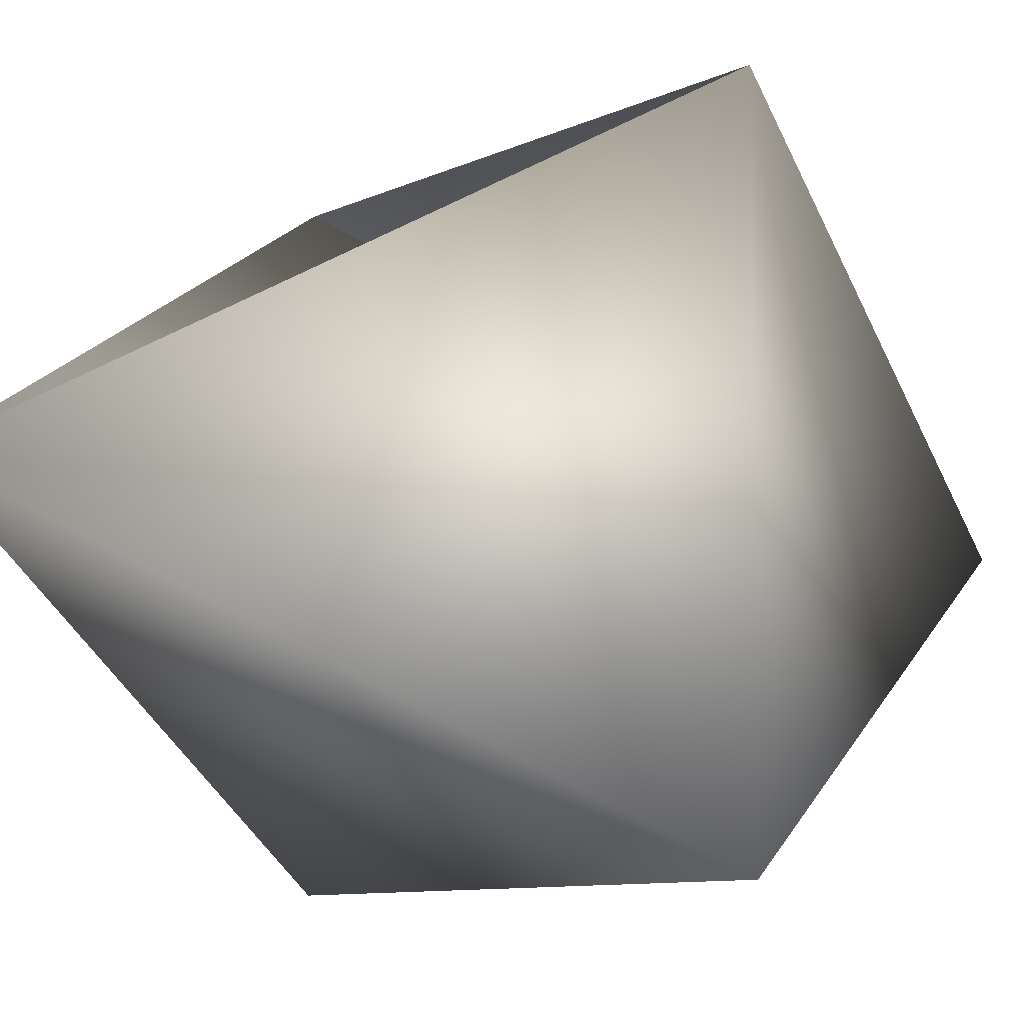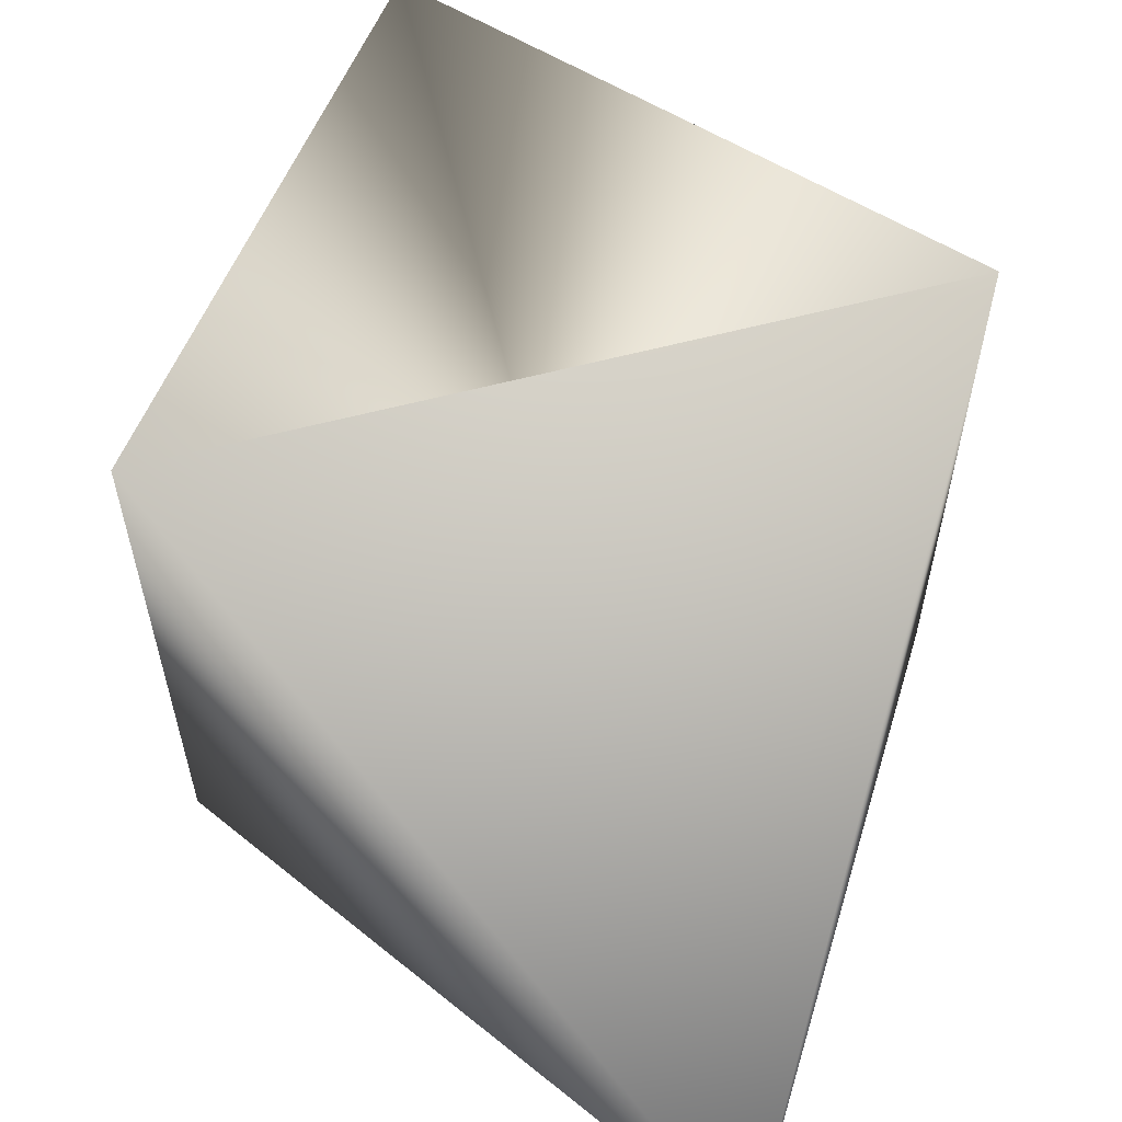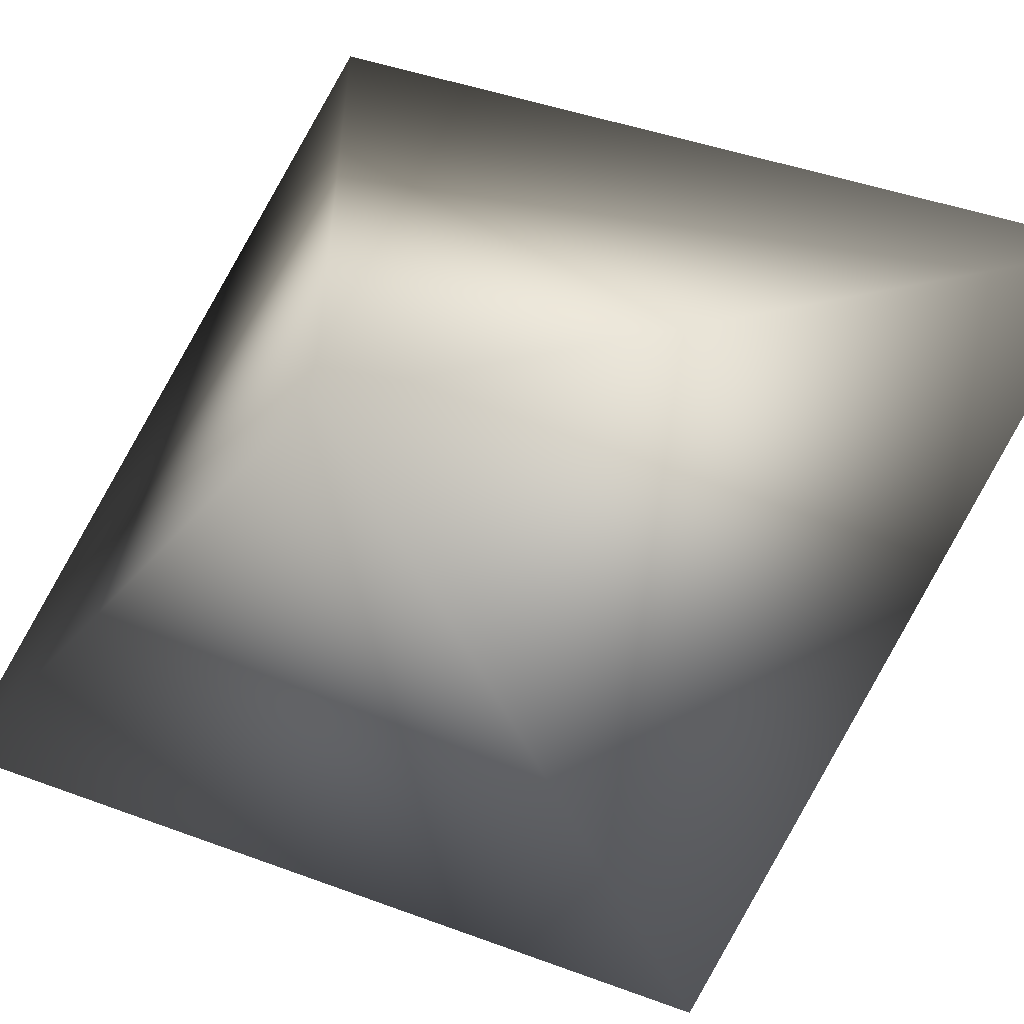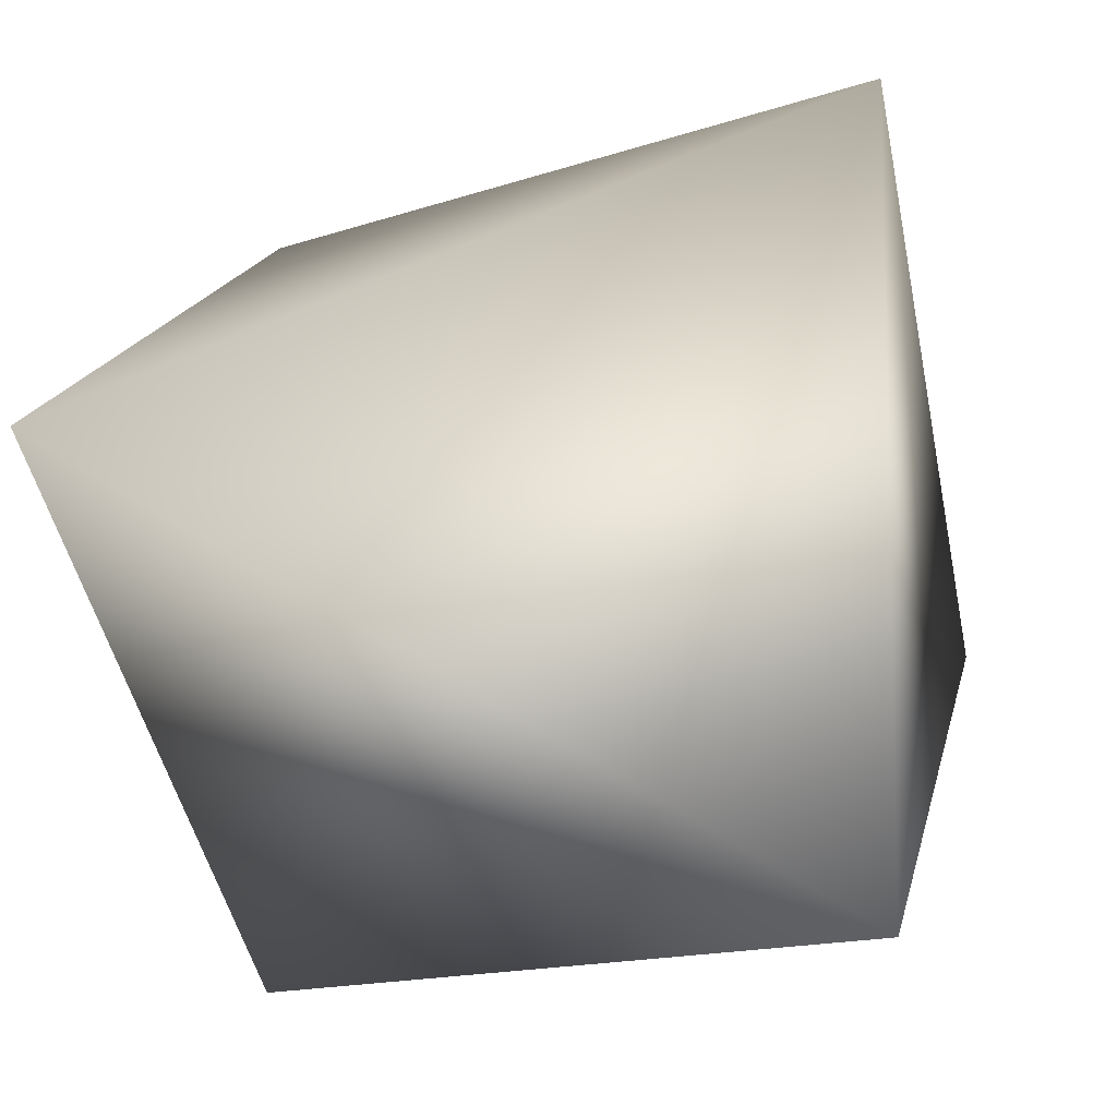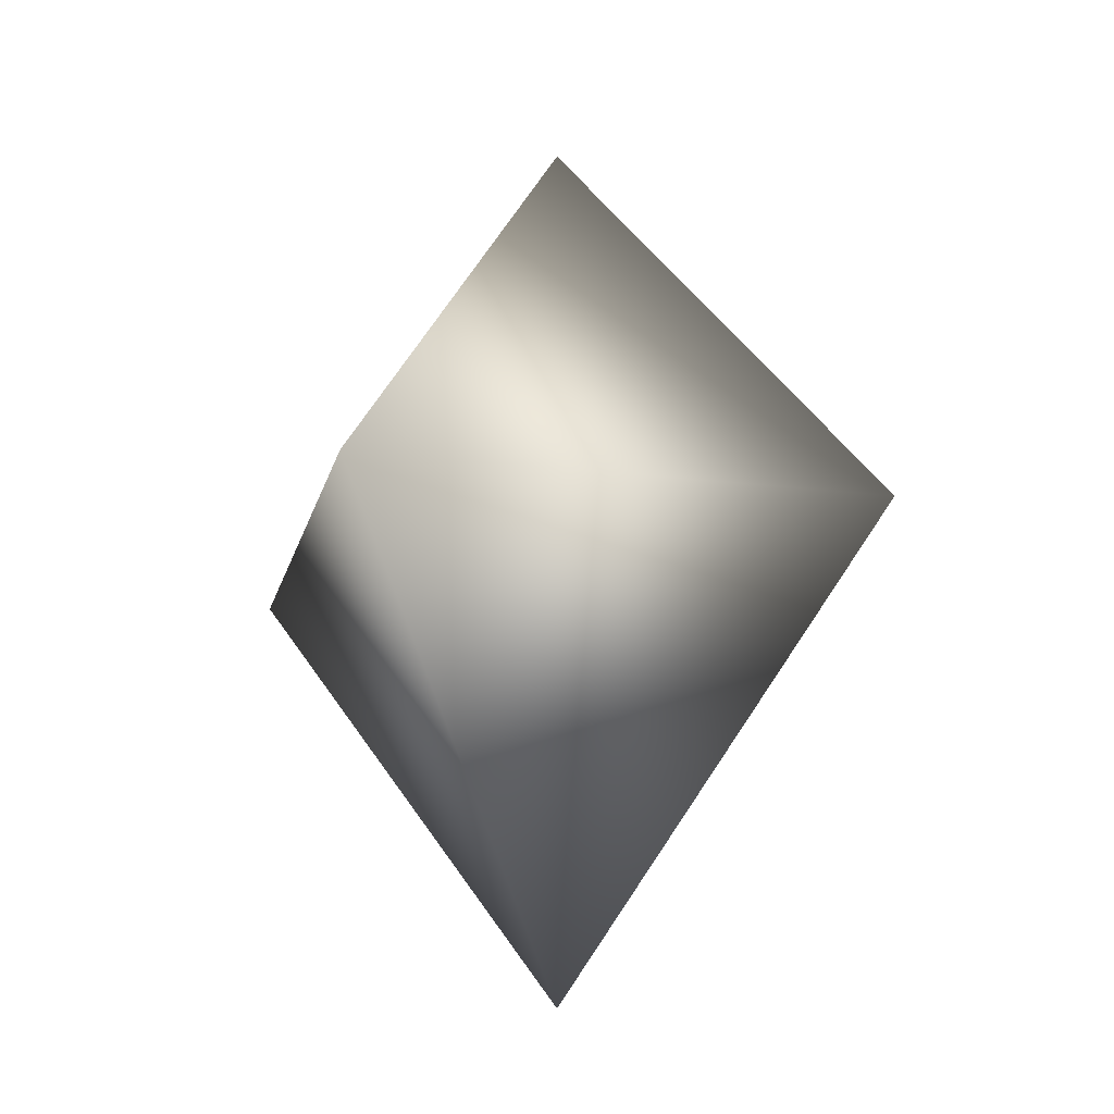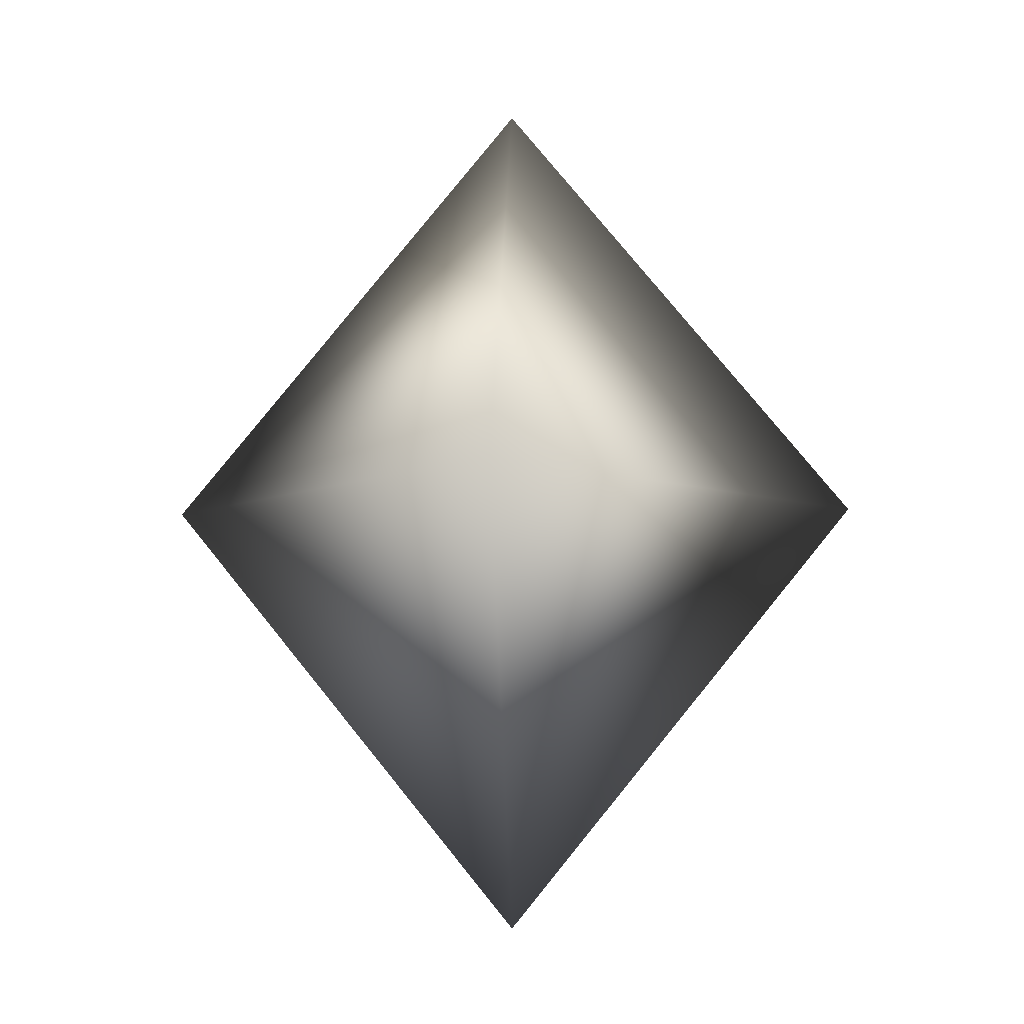
<metadata>
{"format":"obj","ext":"obj","renderer":"f3d","projection":"perspective","resolution":1024,"background":"white","views":[{"elev":-8.1,"azim":-125.9,"up":"+Y"},{"elev":65.3,"azim":-14.2,"up":"+Y"},{"elev":-59.5,"azim":-63.1,"up":"+Y"},{"elev":-12.3,"azim":41.4,"up":"+Y"},{"elev":-17.4,"azim":76.2,"up":"+Z"},{"elev":-8.1,"azim":48.3,"up":"+Z"}]}
</metadata>
<code>
v 0 0 8.329
v 4.805 4.805 0
v 4.805 -4.805 0
v -4.805 -4.805 0
v -4.805 4.805 0
v 0 0 -8.329
f 1 2 3
f 1 3 4
f 1 4 5
f 1 5 2
f 6 5 4
f 6 4 3
f 6 3 2
f 6 2 1
f 6 1 5

</code>
